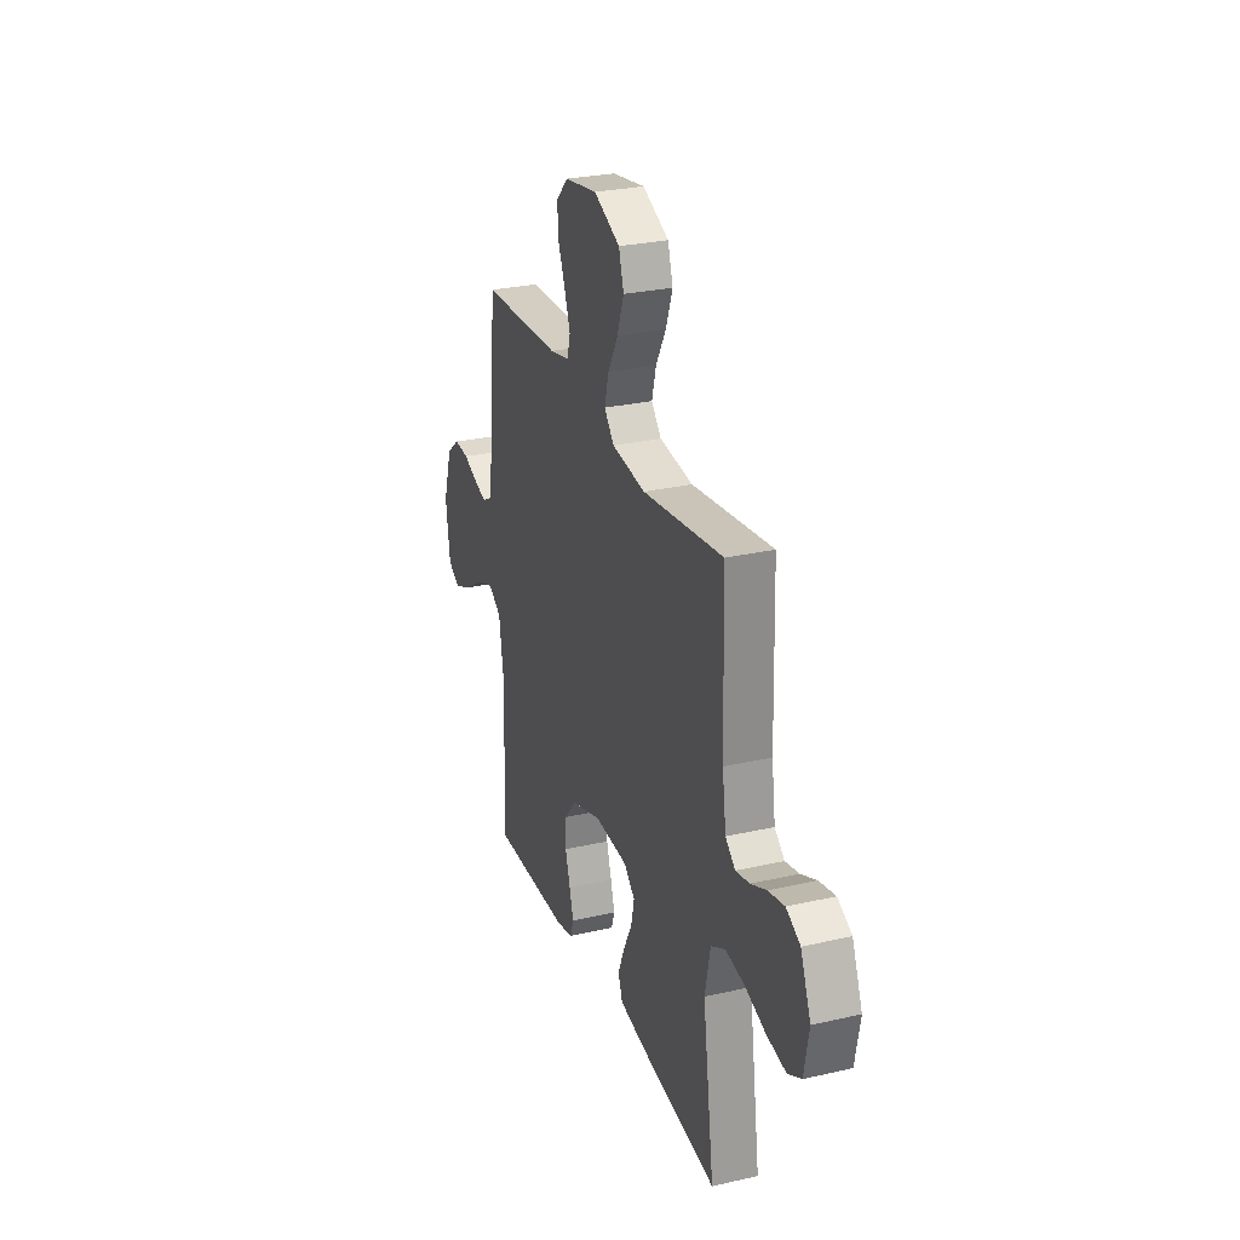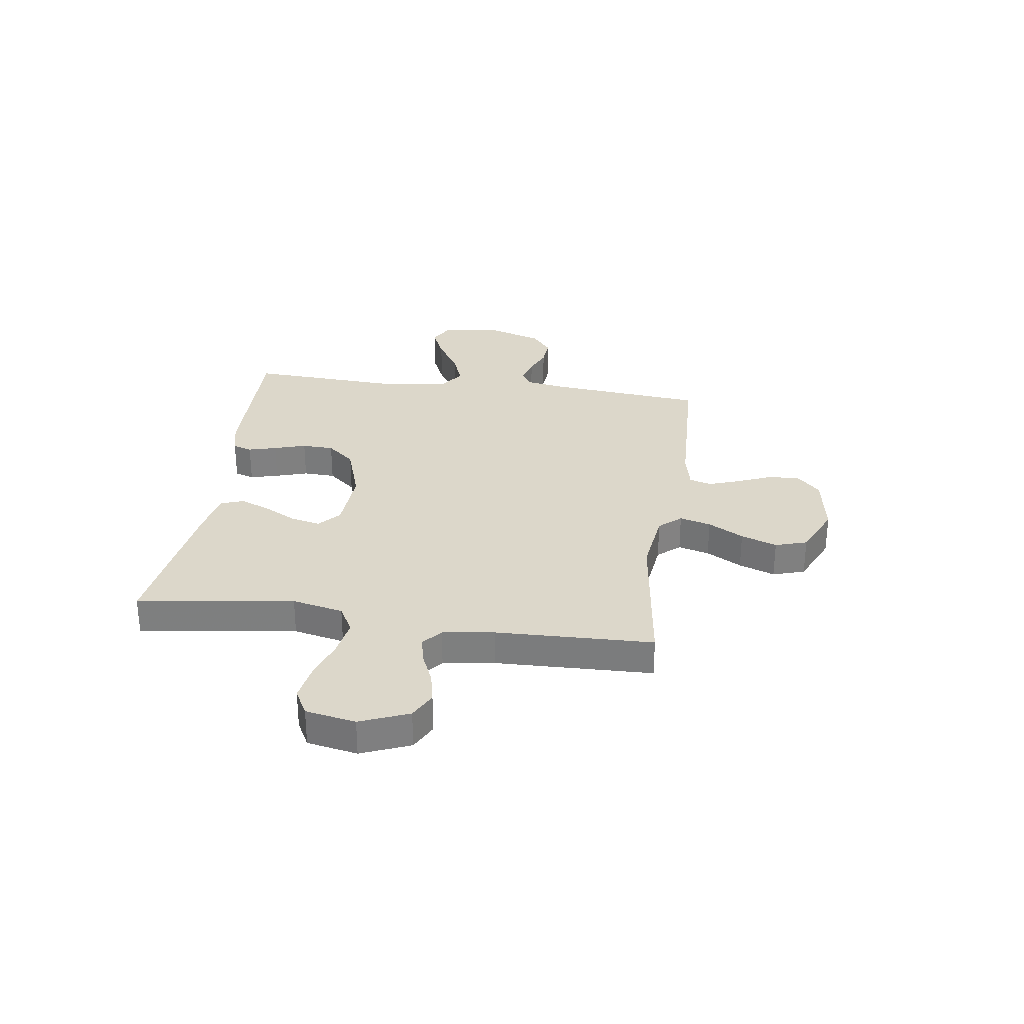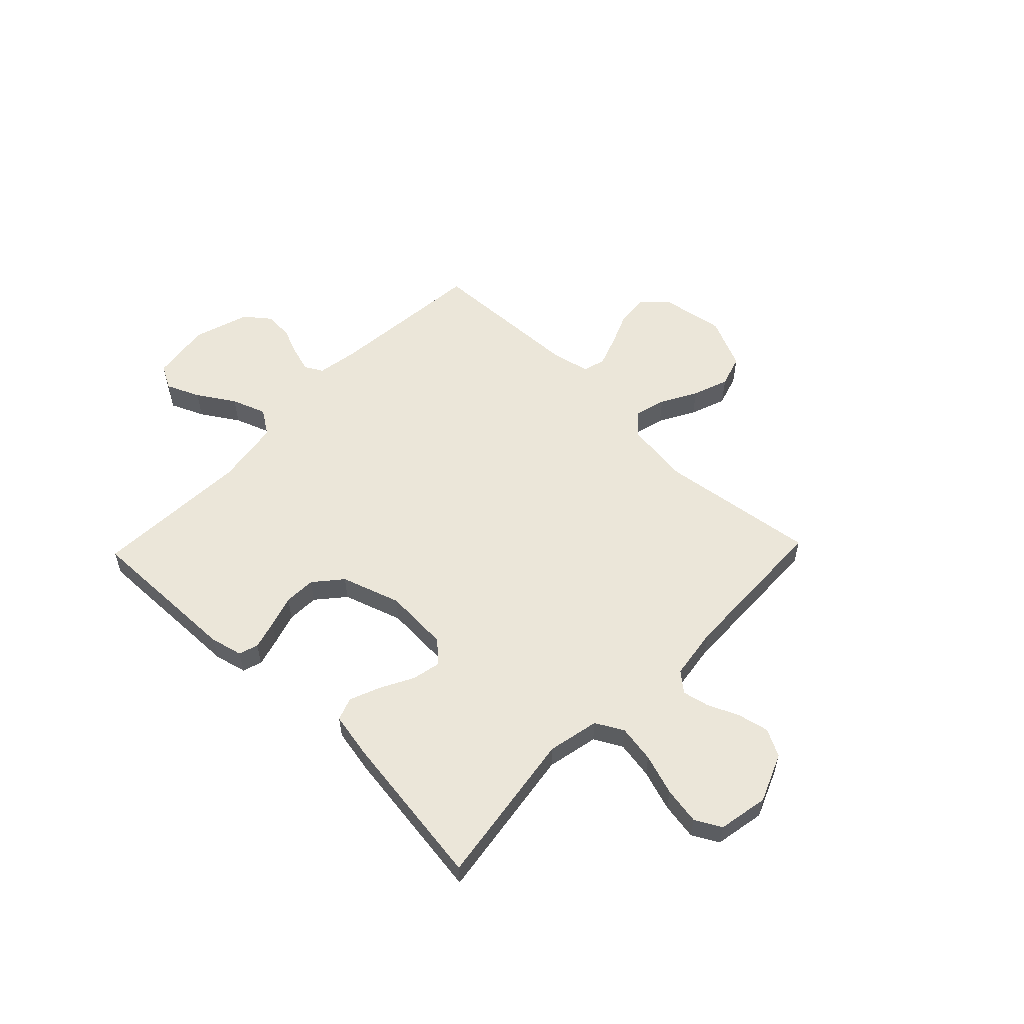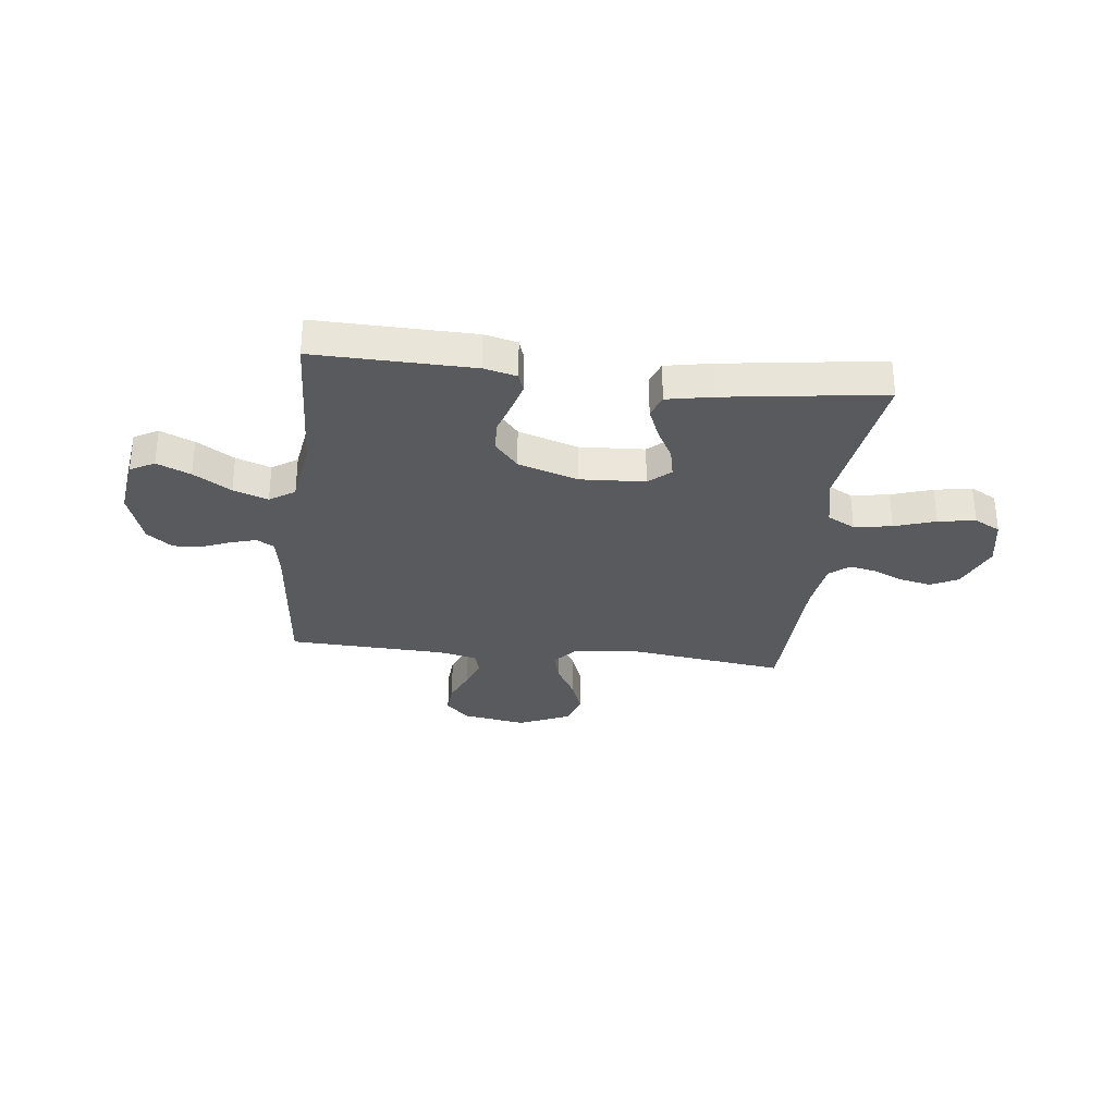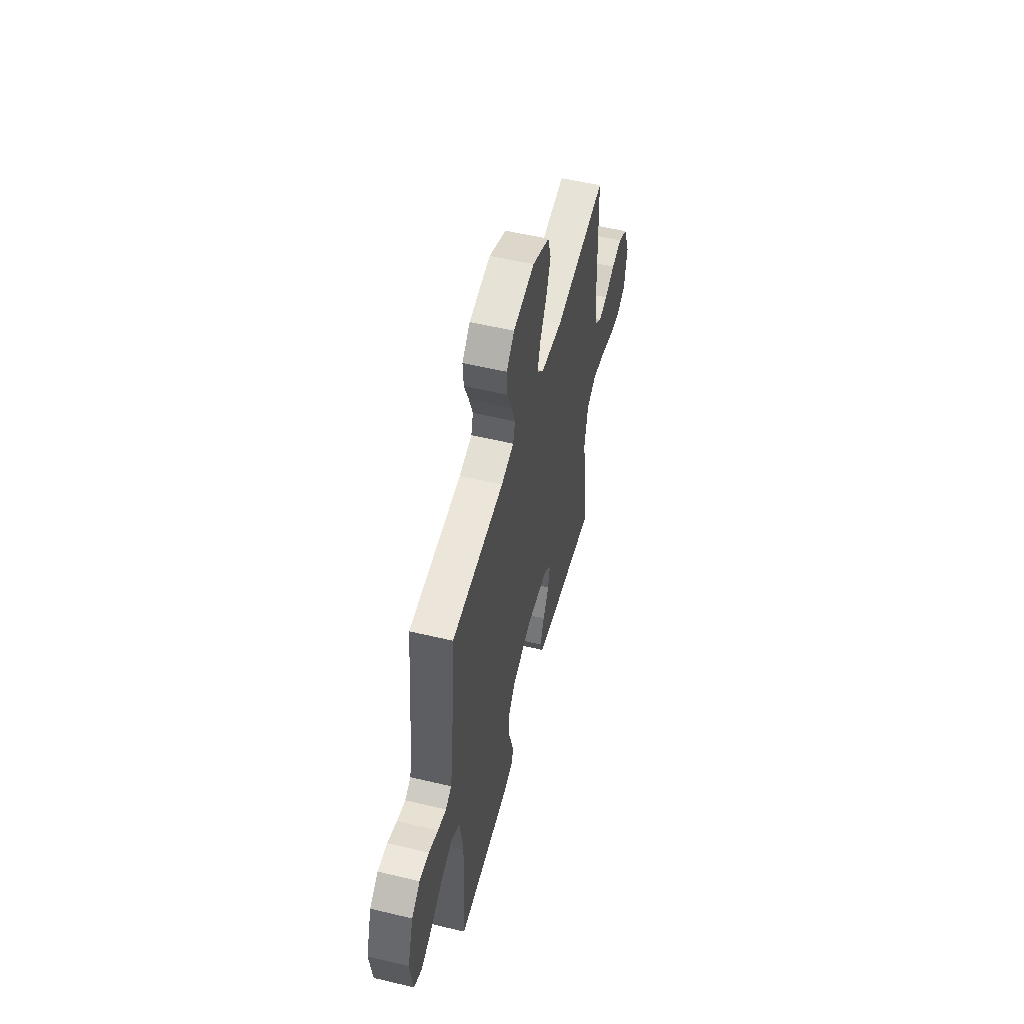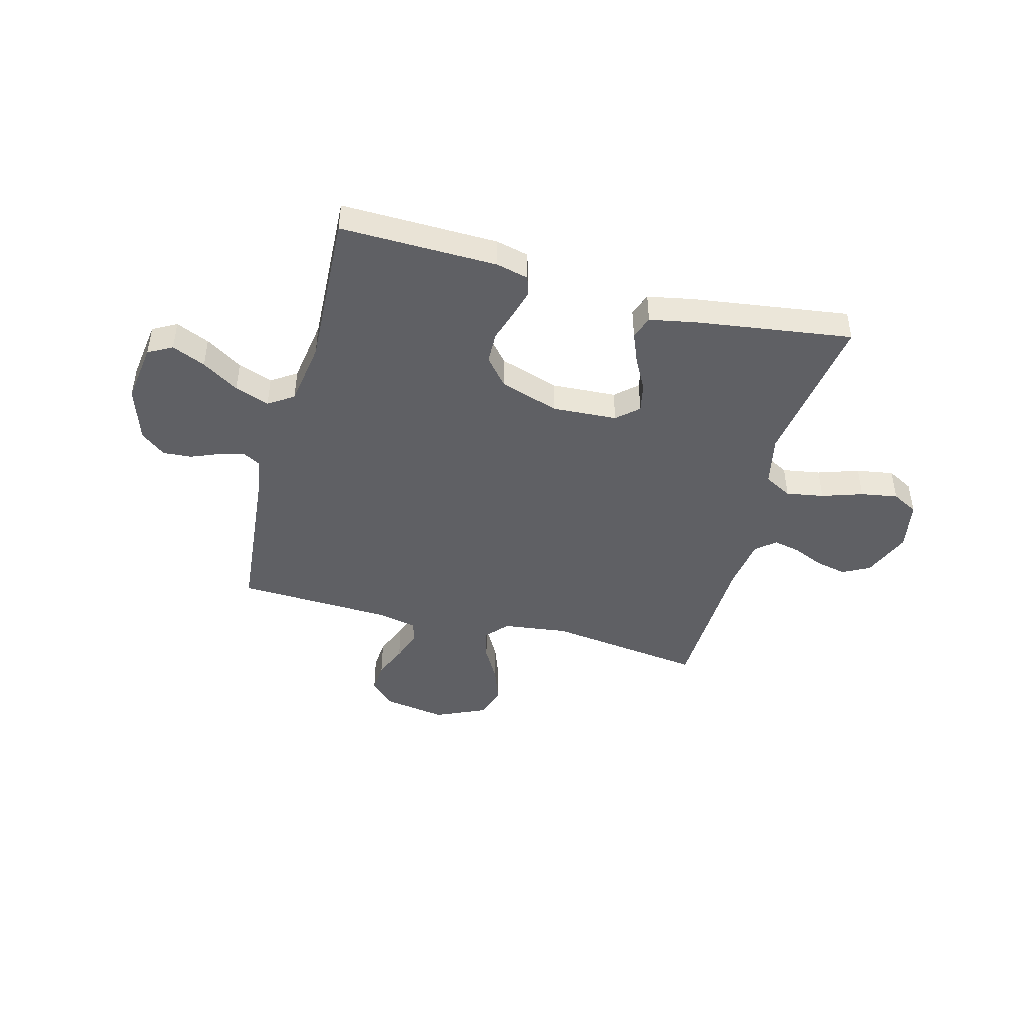
<metadata>
{"format":"obj","ext":"obj","renderer":"f3d","projection":"perspective","resolution":1024,"background":"white","views":[{"elev":27.6,"azim":-109.3,"up":"+Z"},{"elev":30.4,"azim":-81.9,"up":"+Y"},{"elev":56.3,"azim":-136.1,"up":"+Y"},{"elev":-30.7,"azim":173.3,"up":"+Y"},{"elev":53.6,"azim":104.3,"up":"+Z"},{"elev":-44.9,"azim":165.1,"up":"+Y"}]}
</metadata>
<code>
v -0.5 0.07 0.5
v -0.2 0.07 0.46
v -0.075 0.07 0.476
v -0.038 0.07 0.518
v -0.054 0.07 0.578
v -0.092 0.07 0.646
v -0.117 0.07 0.715
v -0.098 0.07 0.776
v 0 0.07 0.82
v 0.122 0.07 0.8
v 0.167 0.07 0.755
v 0.163 0.07 0.695
v 0.136 0.07 0.63
v 0.115 0.07 0.571
v 0.127 0.07 0.528
v 0.2 0.07 0.512
v 0.5 0.07 0.5
v 0.529 0.07 0.2
v 0.542 0.07 0.123
v 0.576 0.07 0.104
v 0.624 0.07 0.118
v 0.678 0.07 0.14
v 0.733 0.07 0.144
v 0.781 0.07 0.106
v 0.815 0.07 0
v 0.799 0.07 -0.115
v 0.753 0.07 -0.14
v 0.689 0.07 -0.112
v 0.618 0.07 -0.067
v 0.552 0.07 -0.043
v 0.504 0.07 -0.075
v 0.485 0.07 -0.2
v 0.5 0.07 -0.5
v 0.2 0.07 -0.494
v 0.138 0.07 -0.479
v 0.126 0.07 -0.442
v 0.141 0.07 -0.388
v 0.16 0.07 -0.327
v 0.158 0.07 -0.266
v 0.113 0.07 -0.213
v 0 0.07 -0.176
v -0.124 0.07 -0.183
v -0.165 0.07 -0.22
v -0.153 0.07 -0.276
v -0.12 0.07 -0.338
v -0.096 0.07 -0.397
v -0.112 0.07 -0.441
v -0.2 0.07 -0.458
v -0.5 0.07 -0.5
v -0.457 0.07 -0.2
v -0.478 0.07 -0.102
v -0.531 0.07 -0.073
v -0.603 0.07 -0.085
v -0.681 0.07 -0.111
v -0.752 0.07 -0.123
v -0.802 0.07 -0.096
v -0.82 0.07 0
v -0.782 0.07 0.093
v -0.73 0.07 0.12
v -0.67 0.07 0.107
v -0.611 0.07 0.081
v -0.56 0.07 0.07
v -0.523 0.07 0.101
v -0.509 0.07 0.2
v -0.5 0 0.5
v -0.2 0 0.46
v -0.075 0 0.476
v -0.038 0 0.518
v -0.054 0 0.578
v -0.092 0 0.646
v -0.117 0 0.715
v -0.098 0 0.776
v 0 0 0.82
v 0.122 0 0.8
v 0.167 0 0.755
v 0.163 0 0.695
v 0.136 0 0.63
v 0.115 0 0.571
v 0.127 0 0.528
v 0.2 0 0.512
v 0.5 0 0.5
v 0.529 0 0.2
v 0.542 0 0.123
v 0.576 0 0.104
v 0.624 0 0.118
v 0.678 0 0.14
v 0.733 0 0.144
v 0.781 0 0.106
v 0.815 0 0
v 0.799 0 -0.115
v 0.753 0 -0.14
v 0.689 0 -0.112
v 0.618 0 -0.067
v 0.552 0 -0.043
v 0.504 0 -0.075
v 0.485 0 -0.2
v 0.5 0 -0.5
v 0.2 0 -0.494
v 0.138 0 -0.479
v 0.126 0 -0.442
v 0.141 0 -0.388
v 0.16 0 -0.327
v 0.158 0 -0.266
v 0.113 0 -0.213
v 0 0 -0.176
v -0.124 0 -0.183
v -0.165 0 -0.22
v -0.153 0 -0.276
v -0.12 0 -0.338
v -0.096 0 -0.397
v -0.112 0 -0.441
v -0.2 0 -0.458
v -0.5 0 -0.5
v -0.457 0 -0.2
v -0.478 0 -0.102
v -0.531 0 -0.073
v -0.603 0 -0.085
v -0.681 0 -0.111
v -0.752 0 -0.123
v -0.802 0 -0.096
v -0.82 0 0
v -0.782 0 0.093
v -0.73 0 0.12
v -0.67 0 0.107
v -0.611 0 0.081
v -0.56 0 0.07
v -0.523 0 0.101
v -0.509 0 0.2
f 58 59 60 61
f 58 61 62
f 57 58 62
f 56 57 62
f 53 54 55 56
f 52 53 56 62
f 51 52 62 63
f 47 48 49 50
f 47 50 51
f 44 45 46 47
f 44 47 51 63
f 35 36 37 38
f 33 34 35 38
f 32 33 38 39
f 31 32 39 40
f 26 27 28 29
f 26 29 30
f 25 26 30
f 24 25 30
f 21 22 23 24
f 20 21 24 30
f 19 20 30 31
f 16 17 18
f 15 16 18 19
f 10 11 12 13
f 10 13 14
f 9 10 14
f 8 9 14 15
f 5 6 7 8
f 4 5 8 15
f 64 1 2
f 64 2 3
f 43 44 63 64
f 42 43 64 3
f 41 42 3 4
f 19 31 40 41
f 4 15 19 41
f 125 124 123 122
f 126 125 122
f 126 122 121
f 126 121 120
f 120 119 118 117
f 126 120 117 116
f 127 126 116 115
f 114 113 112 111
f 115 114 111
f 111 110 109 108
f 127 115 111 108
f 102 101 100 99
f 102 99 98 97
f 103 102 97 96
f 104 103 96 95
f 93 92 91 90
f 94 93 90
f 94 90 89
f 94 89 88
f 88 87 86 85
f 94 88 85 84
f 95 94 84 83
f 82 81 80
f 83 82 80 79
f 77 76 75 74
f 78 77 74
f 78 74 73
f 79 78 73 72
f 72 71 70 69
f 79 72 69 68
f 66 65 128
f 67 66 128
f 128 127 108 107
f 67 128 107 106
f 68 67 106 105
f 105 104 95 83
f 105 83 79 68
f 1 65 66 2
f 2 66 67 3
f 3 67 68 4
f 4 68 69 5
f 5 69 70 6
f 6 70 71 7
f 7 71 72 8
f 8 72 73 9
f 9 73 74 10
f 10 74 75 11
f 11 75 76 12
f 12 76 77 13
f 13 77 78 14
f 14 78 79 15
f 15 79 80 16
f 16 80 81 17
f 17 81 82 18
f 18 82 83 19
f 19 83 84 20
f 20 84 85 21
f 21 85 86 22
f 22 86 87 23
f 23 87 88 24
f 24 88 89 25
f 25 89 90 26
f 26 90 91 27
f 27 91 92 28
f 28 92 93 29
f 29 93 94 30
f 30 94 95 31
f 31 95 96 32
f 32 96 97 33
f 33 97 98 34
f 34 98 99 35
f 35 99 100 36
f 36 100 101 37
f 37 101 102 38
f 38 102 103 39
f 39 103 104 40
f 40 104 105 41
f 41 105 106 42
f 42 106 107 43
f 43 107 108 44
f 44 108 109 45
f 45 109 110 46
f 46 110 111 47
f 47 111 112 48
f 48 112 113 49
f 49 113 114 50
f 50 114 115 51
f 51 115 116 52
f 52 116 117 53
f 53 117 118 54
f 54 118 119 55
f 55 119 120 56
f 56 120 121 57
f 57 121 122 58
f 58 122 123 59
f 59 123 124 60
f 60 124 125 61
f 61 125 126 62
f 62 126 127 63
f 63 127 128 64
f 64 128 65 1

</code>
